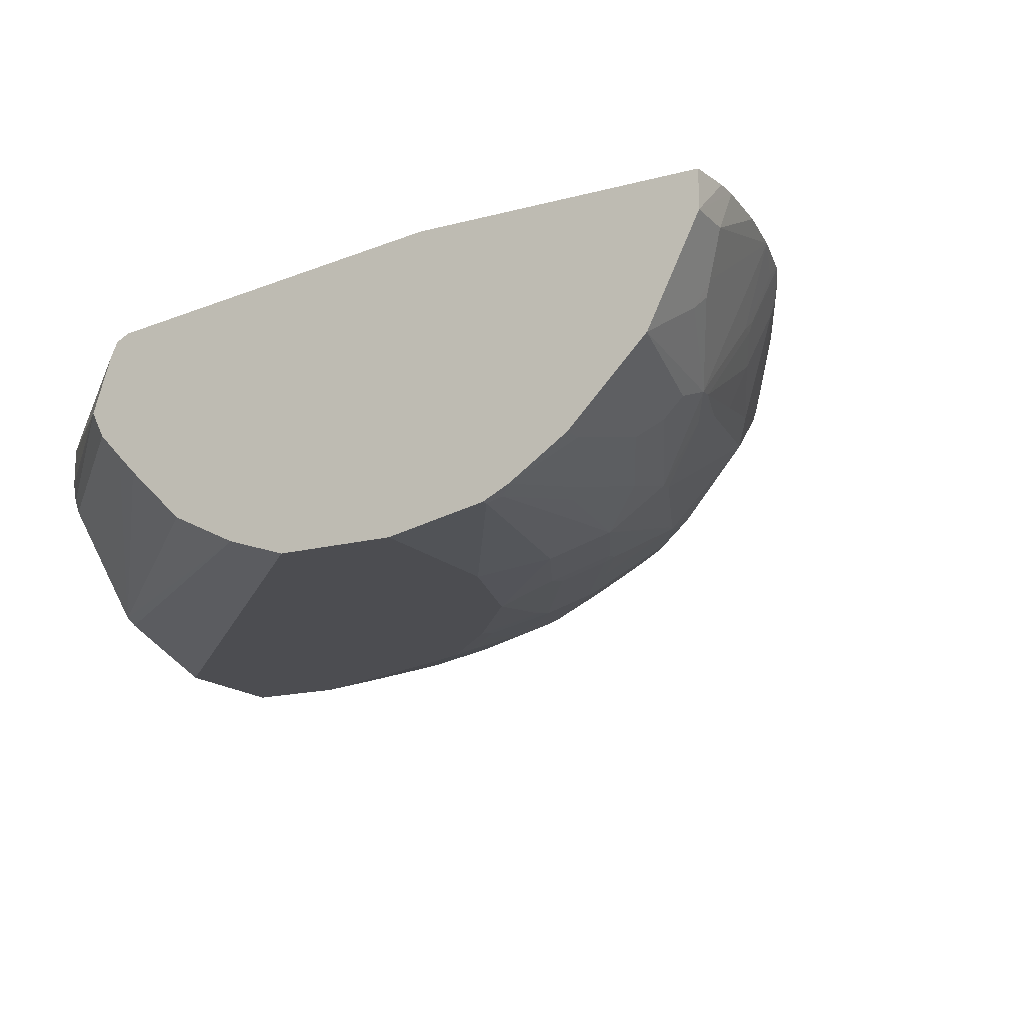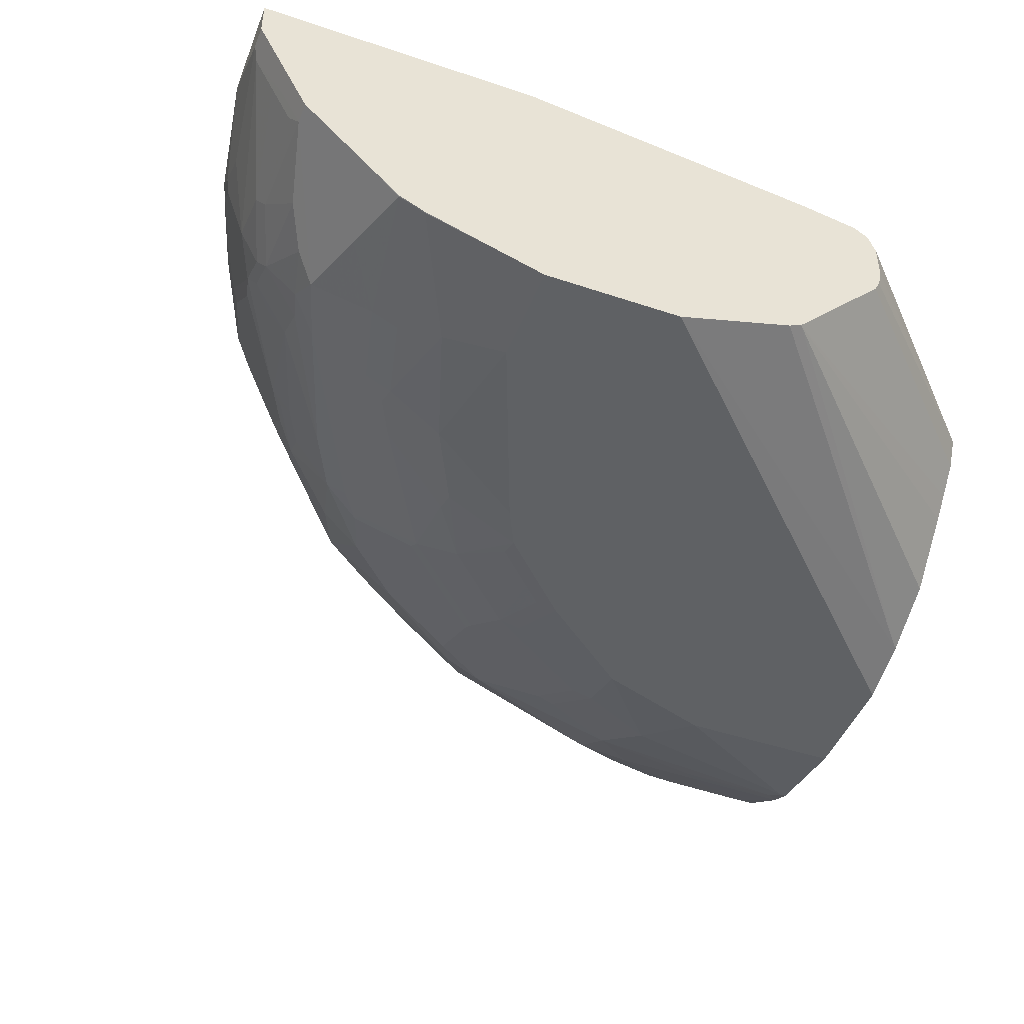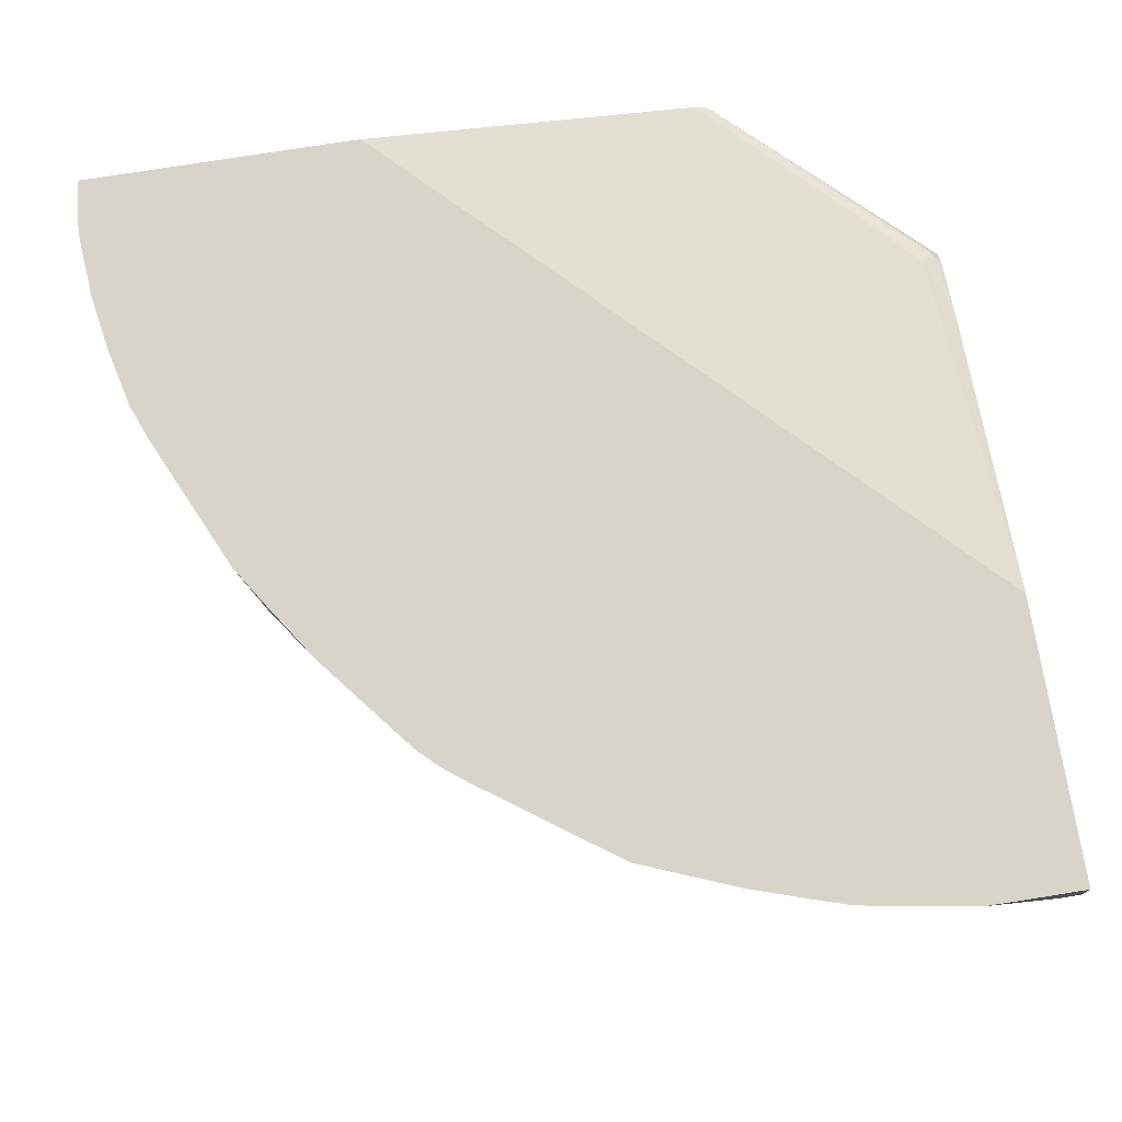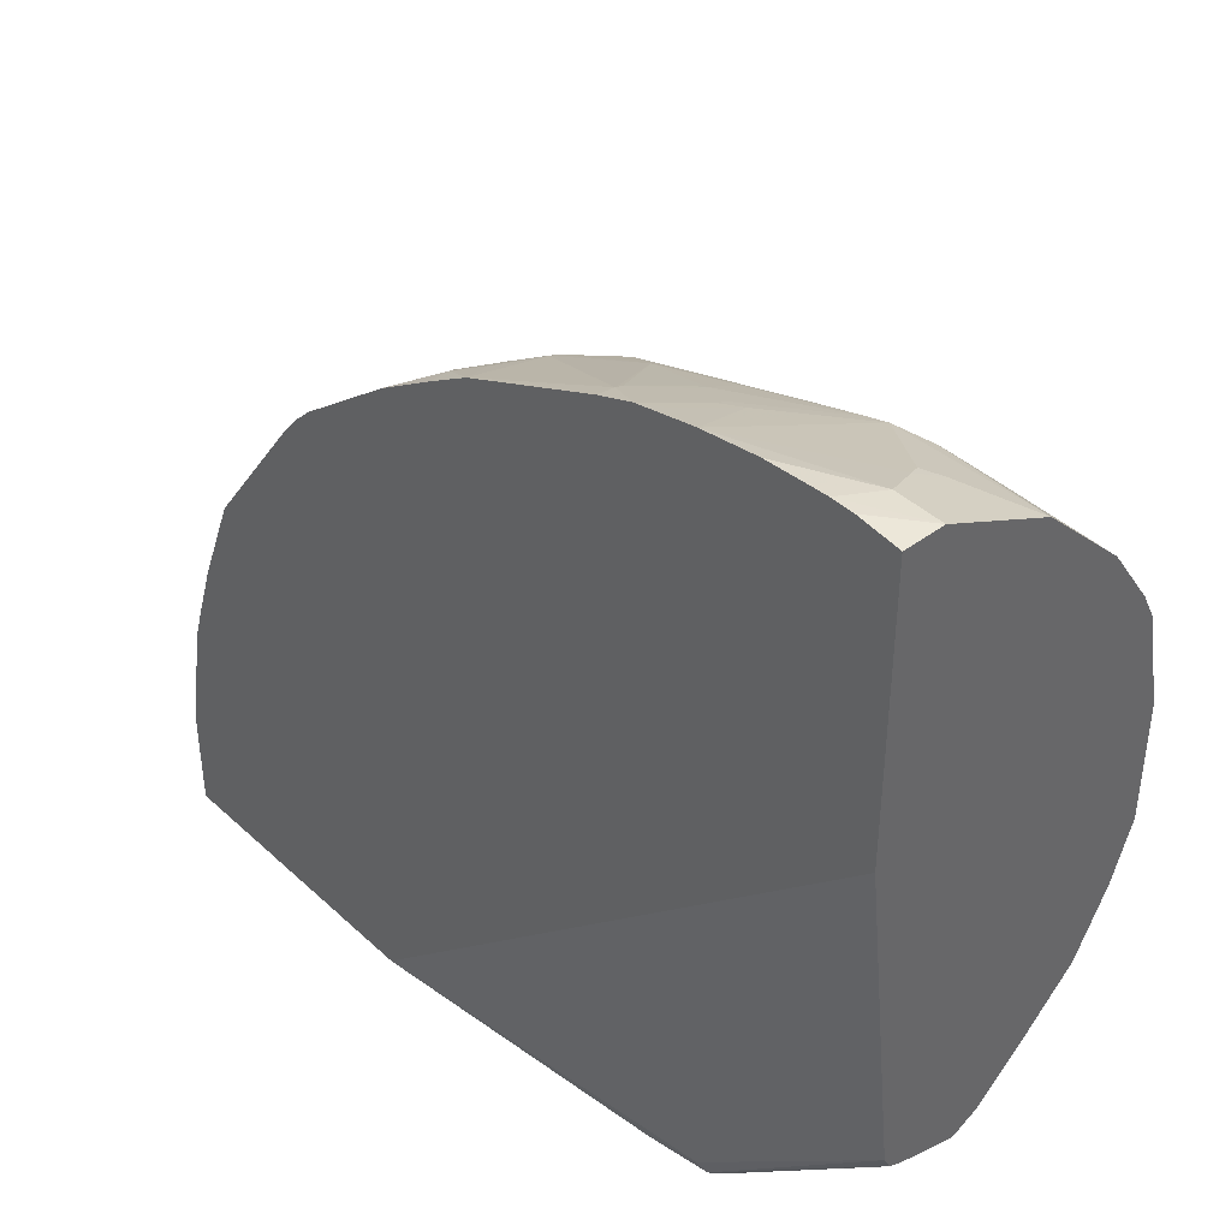
<metadata>
{"format":"obj","ext":"obj","renderer":"f3d","projection":"perspective","resolution":1024,"background":"white","views":[{"elev":-16.2,"azim":-61.2,"up":"+Y"},{"elev":-46.3,"azim":159.0,"up":"+Y"},{"elev":74.8,"azim":80.9,"up":"+Y"},{"elev":41.6,"azim":-132.0,"up":"+Z"}]}
</metadata>
<code>
v 0.9135 -0.1279 -0.001216
v 0.9135 -0.1279 0.06381
v 0.9135 -0.17 -0.001216
v 0.6057 -0.1279 -0.001216
v 0.9133 -0.1279 0.1068
v 0.9135 -0.1487 0.06381
v 0.9135 -0.17 0.0213
v 0.8927 -0.2116 -0.001216
v 0.2762 -0.17 -0.001216
v 0.2125 -0.17 0.0213
v -0.007027 -0.17 0.2337
v -0.007027 -0.1279 0.6057
v 0.8921 -0.1279 0.2337
v 0.8923 -0.1487 0.2125
v 0.9082 -0.1806 0.03193
v 0.8781 -0.2408 0.0213
v 0.8923 -0.17 0.17
v 0.871 -0.2125 0.2125
v 0.8781 -0.2408 -0.001216
v 0.2138 -0.1812 -0.001216
v 0.2054 -0.1771 0.007159
v -0.007027 -0.1771 0.2195
v -0.007027 -0.1279 0.9135
v 0.892 -0.1279 0.2342
v 0.8869 -0.1381 0.2444
v 0.8869 -0.1593 0.2231
v 0.8869 -0.2231 0.03193
v 0.8657 -0.2231 0.2231
v 0.8657 -0.2443 0.1594
v 0.8568 -0.2833 0.0213
v 0.8573 -0.2824 -0.001216
v 0.1992 -0.1916 -0.001216
v 0.1965 -0.1806 0.01067
v -0.007027 -0.1912 0.2125
v 0.03749 -0.1279 0.9185
v -0.007027 -0.17 0.9135
v 0.8787 -0.1279 0.2762
v 0.8576 -0.1279 0.3399
v 0.8657 -0.1381 0.3081
v 0.8657 -0.2019 0.2444
v 0.8657 -0.2656 0.03193
v 0.8444 -0.2443 0.2656
v 0.8577 -0.2337 0.2337
v 0.8444 -0.2656 0.2231
v 0.8568 -0.262 0.1487
v 0.8568 -0.2833 -0.001216
v 0.8356 -0.3045 0.1063
v 0.7931 -0.347 0.17
v 0.7719 -0.3682 0.08506
v 0.1912 -0.2125 -0.001216
v -0.007027 -0.255 0.1912
v 0.06074 -0.1279 0.9186
v -0.007027 -0.1983 0.8994
v 0.04254 -0.17 0.9135
v 0.8444 -0.1593 0.3505
v 0.8151 -0.1279 0.4457
v 0.8444 -0.1806 0.3294
v 0.8444 -0.2019 0.3081
v 0.8356 -0.262 0.255
v 0.8365 -0.2337 0.2975
v 0.7728 -0.255 0.4037
v 0.8152 -0.2762 0.2762
v 0.8356 -0.2833 0.2125
v 0.7719 -0.3682 -0.001216
v 0.8143 -0.3257 0.1487
v 0.802 -0.3293 0.2019
v 0.7719 -0.347 0.2337
v 0.7506 -0.3682 0.2125
v 0.7293 -0.3895 0.1487
v 0.7506 -0.3895 4.497e-05
v 0.1912 -0.255 -0.001216
v -0.007027 -0.2597 0.1936
v 0.1926 -0.2615 -0.001216
v 0.1952 -0.2722 -0.001216
v 0.1959 -0.2749 -0.001216
v 0.06119 -0.1279 0.9186
v -0.007027 -0.2833 0.8568
v 0.03542 -0.1983 0.8994
v 0.06381 -0.2125 0.8922
v 0.1908 -0.1279 0.9026
v 0.1271 -0.1279 0.9134
v 0.08498 -0.1487 0.9135
v 0.8365 -0.17 0.3612
v 0.8147 -0.1279 0.4466
v 0.8152 -0.1487 0.4249
v 0.8365 -0.2125 0.3188
v 0.7931 -0.3045 0.2762
v 0.7728 -0.2125 0.4462
v 0.7515 -0.255 0.4462
v 0.7382 -0.2656 0.4568
v 0.7594 -0.2656 0.4143
v 0.7506 -0.2833 0.4037
v 0.7931 -0.3257 0.2337
v 0.7501 -0.3895 -0.001216
v 0.717 -0.3293 0.3931
v 0.7081 -0.347 0.3612
v 0.7081 -0.3682 0.2975
v 0.7081 -0.3895 0.2337
v 0.701 -0.4036 0.1487
v 0.7223 -0.4036 4.497e-05
v 0.736 -0.3968 -0.001216
v -0.007027 -0.2833 0.2054
v 0.2019 -0.2868 -0.001216
v 0.05669 -0.2408 0.8781
v -0.007027 -0.3682 0.7718
v 0.01424 -0.3682 0.7718
v 0.1204 -0.3045 0.8356
v 0.1558 -0.2903 0.8426
v 0.07083 -0.2266 0.8851
v 0.2196 -0.2054 0.8639
v 0.2408 -0.1416 0.8851
v 0.2571 -0.1279 0.8868
v 0.7939 -0.1487 0.4674
v 0.7084 -0.1279 0.5953
v 0.7728 -0.1912 0.4674
v 0.7515 -0.2125 0.4886
v 0.7276 -0.2443 0.4992
v 0.7276 -0.2656 0.478
v 0.7293 -0.2833 0.4462
v 0.6851 -0.3293 0.4568
v 0.6656 -0.347 0.4462
v 0.6656 -0.3682 0.3824
v 0.6869 -0.3895 0.2762
v 0.6825 -0.3983 0.255
v 0.6798 -0.4036 0.2337
v 0.6586 -0.4249 0.1275
v 0.5948 -0.4461 0.1063
v 0.5948 -0.4461 -0.001216
v 0.6586 -0.4249 -0.001216
v 0.7236 -0.403 -0.001216
v -0.007027 -0.3101 0.2308
v 0.3045 -0.3966 -0.001216
v -0.007027 -0.4108 0.7081
v 0.09922 -0.3895 0.7293
v 0.1842 -0.3682 0.7506
v 0.09922 -0.347 0.7931
v 0.1204 -0.3257 0.8143
v 0.2408 -0.3541 0.7577
v 0.2054 -0.3045 0.8143
v 0.2196 -0.2903 0.8215
v 0.1753 -0.2868 0.8391
v 0.2391 -0.2019 0.8604
v 0.2364 -0.1912 0.8657
v 0.2603 -0.1381 0.8816
v 0.2577 -0.1279 0.8867
v 0.7302 -0.1912 0.5311
v 0.6867 -0.1279 0.623
v 0.6452 -0.2337 0.616
v 0.6878 -0.2125 0.5735
v 0.7382 -0.2231 0.4992
v 0.632 -0.2443 0.6267
v 0.6638 -0.2868 0.5417
v 0.6426 -0.308 0.5417
v 0.6214 -0.3293 0.5417
v 0.6426 -0.3505 0.478
v 0.6399 -0.3558 0.4674
v 0.6399 -0.3771 0.4037
v 0.6612 -0.3983 0.2975
v 0.6188 -0.4196 0.2762
v 0.616 -0.4249 0.255
v 0.5098 -0.4461 0.3188
v 0.4462 -0.4461 -0.001216
v -0.007027 -0.3305 0.2503
v 0.3187 -0.4036 -0.001216
v -0.007027 -0.4249 0.3824
v -0.007027 -0.4131 0.3588
v -0.007027 -0.406 0.3447
v -0.007027 -0.3895 0.3116
v -0.007027 -0.4249 0.6798
v 2.01e-06 -0.4249 0.6798
v 0.007121 -0.4178 0.6939
v 0.1134 -0.3966 0.7152
v 0.1984 -0.3753 0.7364
v 0.2408 -0.3966 0.6939
v 0.3895 -0.3541 0.6939
v 0.409 -0.3505 0.6904
v 0.2603 -0.3505 0.7542
v 0.2391 -0.2868 0.8179
v 0.2815 -0.2656 0.8179
v 0.2815 -0.2231 0.8391
v 0.2789 -0.2125 0.8444
v 0.3028 -0.1593 0.8604
v 0.3001 -0.1487 0.8657
v 0.2976 -0.1279 0.8709
v 0.717 -0.2019 0.5417
v 0.6654 -0.1279 0.6442
v 0.6232 -0.17 0.6657
v 0.6019 -0.2125 0.6657
v 0.5789 -0.2443 0.6692
v 0.5576 -0.2656 0.6692
v 0.5576 -0.2868 0.6479
v 0.5576 -0.3293 0.6054
v 0.5789 -0.3505 0.5417
v 0.5789 -0.393 0.4568
v 0.5762 -0.3983 0.4462
v 0.5975 -0.4196 0.3188
v 0.5762 -0.4196 0.3612
v 0.5736 -0.4249 0.3399
v 0.4886 -0.4461 0.3612
v -0.007027 -0.4461 0.4462
v -0.007027 -0.4461 0.5735
v 0.17 -0.4461 0.5735
v 0.2125 -0.4249 0.6373
v 0.2338 -0.4036 0.6798
v 0.2833 -0.3966 0.6727
v 0.2603 -0.393 0.6904
v 0.3028 -0.393 0.6692
v 0.3452 -0.393 0.6479
v 0.409 -0.393 0.6054
v 0.4727 -0.3505 0.6479
v 0.4515 -0.3293 0.6904
v 0.409 -0.2868 0.7542
v 0.409 -0.2656 0.7753
v 0.3683 -0.2479 0.8002
v 0.4489 -0.2125 0.7807
v 0.449 -0.1279 0.8017
v 0.5593 -0.1279 0.7292
v 0.5169 -0.17 0.7506
v 0.4939 -0.2019 0.7542
v 0.4939 -0.2443 0.7329
v 0.4939 -0.393 0.5417
v 0.4912 -0.3983 0.5311
v 0.4489 -0.4196 0.5099
v 0.5338 -0.4196 0.4249
v 0.5311 -0.4249 0.4037
v 0.4912 -0.4408 0.3824
v 0.4489 -0.4408 0.4249
v 0.4037 -0.4461 0.4462
v 0.2975 -0.4461 0.5311
v 0.2975 -0.4249 0.5948
v 0.3045 -0.4178 0.609
v 0.2196 -0.4178 0.6514
v 0.3187 -0.4036 0.6373
v 0.3258 -0.3966 0.6514
v 0.3426 -0.3983 0.6373
v 0.4063 -0.3983 0.5948
v 0.4727 -0.393 0.5629
v 0.4515 -0.2231 0.7753
v 0.4744 -0.1912 0.7718
v 0.4956 -0.1487 0.7718
v 0.47 -0.17 0.7807
v 0.4954 -0.1279 0.772
v 0.4956 -0.1279 0.7718
v 0.47 -0.3983 0.5523
v 0.4249 -0.4249 0.5099
v 0.4276 -0.4408 0.4462
v 0.3214 -0.4196 0.5948
f 139 178 140
f 134 173 135
f 135 173 138
f 135 138 136
f 136 138 137
f 138 173 174
f 138 176 177
f 138 175 176
f 138 177 139
f 134 172 173
f 139 177 178
f 138 174 175
f 127 200 162
f 132 164 165
f 133 171 172
f 133 170 171
f 133 169 170
f 132 168 163
f 132 167 168
f 132 166 167
f 132 165 166
f 131 132 163
f 127 160 161
f 127 201 200
f 140 178 141
f 127 162 128
f 133 172 134
f 141 178 179
f 151 190 191
f 141 180 142
f 154 194 155
f 155 194 195
f 127 202 201
f 154 193 194
f 154 210 193
f 154 192 210
f 151 192 154
f 151 191 192
f 151 189 190
f 151 188 189
f 151 187 188
f 151 186 187
f 151 153 152
f 151 154 153
f 150 185 151
f 149 151 185
f 148 151 149
f 147 151 148
f 147 186 151
f 146 149 185
f 145 183 184
f 144 183 145
f 144 182 183
f 142 182 144
f 142 181 182
f 142 180 181
f 142 144 143
f 141 179 180
f 127 229 202
f 106 135 136
f 127 199 228
f 112 143 144
f 111 143 112
f 110 143 111
f 110 142 143
f 108 142 110
f 108 141 142
f 108 140 141
f 108 139 140
f 108 138 139
f 108 137 138
f 107 137 108
f 106 137 107
f 106 136 137
f 106 134 135
f 106 133 134
f 105 133 106
f 104 108 109
f 102 132 131
f 102 103 132
f 100 130 101
f 100 129 130
f 100 128 129
f 100 127 128
f 100 126 127
f 99 126 100
f 155 195 156
f 99 125 126
f 112 144 145
f 127 228 229
f 113 116 115
f 113 146 116
f 127 161 199
f 126 160 127
f 125 160 126
f 124 160 125
f 124 159 160
f 124 196 159
f 124 158 196
f 122 158 123
f 122 157 158
f 122 156 157
f 121 156 122
f 121 155 156
f 120 155 121
f 120 154 155
f 120 153 154
f 120 152 153
f 118 152 120
f 118 151 152
f 118 120 119
f 117 151 118
f 117 150 151
f 116 150 117
f 116 185 150
f 116 146 185
f 114 149 146
f 114 148 149
f 114 147 148
f 113 114 146
f 156 195 157
f 217 240 218
f 158 195 197
f 215 239 240
f 215 238 239
f 214 238 215
f 213 238 214
f 213 220 238
f 211 220 213
f 211 213 212
f 210 237 221
f 209 235 236
f 209 244 237
f 209 236 244
f 208 235 209
f 208 234 235
f 205 208 207
f 205 234 208
f 205 233 234
f 205 231 233
f 204 231 205
f 204 232 231
f 203 232 204
f 203 231 232
f 203 230 231
f 203 229 230
f 202 229 203
f 199 227 228
f 199 226 227
f 199 224 226
f 215 240 241
f 199 225 224
f 215 241 216
f 216 240 242
f 98 125 99
f 240 243 242
f 233 235 234
f 231 235 233
f 231 247 235
f 230 247 231
f 229 247 230
f 228 245 229
f 227 246 228
f 224 227 226
f 223 229 245
f 223 247 229
f 223 235 247
f 223 236 235
f 223 244 236
f 223 227 224
f 223 246 227
f 223 228 246
f 223 245 228
f 222 244 223
f 221 244 222
f 221 237 244
f 219 238 220
f 219 239 238
f 218 239 219
f 218 240 239
f 217 243 240
f 216 241 240
f 157 195 158
f 198 225 199
f 197 224 198
f 176 211 212
f 176 210 211
f 176 237 210
f 176 209 237
f 176 208 209
f 176 207 208
f 176 206 207
f 174 176 175
f 174 206 176
f 174 207 206
f 174 205 207
f 174 204 205
f 172 174 173
f 171 174 172
f 171 204 174
f 170 204 171
f 170 203 204
f 170 202 203
f 169 202 170
f 169 201 202
f 162 165 164
f 162 200 165
f 160 199 161
f 160 198 199
f 159 198 160
f 159 196 198
f 158 197 196
f 176 212 177
f 198 224 225
f 177 212 213
f 178 213 179
f 196 197 198
f 195 224 197
f 195 223 224
f 195 222 223
f 194 222 195
f 194 221 222
f 193 221 194
f 193 210 221
f 192 211 210
f 191 211 192
f 190 211 191
f 190 220 211
f 189 220 190
f 189 219 220
f 188 219 189
f 188 218 219
f 187 218 188
f 187 217 218
f 186 217 187
f 183 216 184
f 183 215 216
f 183 214 215
f 182 214 183
f 180 214 182
f 180 182 181
f 179 214 180
f 179 213 214
f 177 213 178
f 98 124 125
f 97 121 122
f 98 123 158
f 11 36 23
f 11 53 36
f 11 77 53
f 11 105 77
f 11 133 105
f 11 169 133
f 11 201 169
f 11 200 201
f 11 165 200
f 11 166 165
f 11 167 166
f 11 168 167
f 11 23 12
f 11 163 168
f 11 102 131
f 11 72 102
f 11 51 72
f 11 34 51
f 11 22 34
f 10 21 11
f 9 21 10
f 9 20 21
f 8 16 19
f 7 28 15
f 7 18 28
f 7 17 18
f 11 131 163
f 11 21 22
f 13 24 14
f 14 24 25
f 28 58 42
f 28 40 58
f 27 29 41
f 25 28 26
f 25 40 28
f 25 58 40
f 25 39 58
f 25 38 39
f 25 37 38
f 24 37 25
f 23 36 35
f 22 32 34
f 22 33 32
f 21 33 22
f 21 32 33
f 20 32 21
f 16 31 19
f 16 30 31
f 16 41 30
f 16 27 41
f 15 29 27
f 15 28 29
f 15 27 16
f 14 18 17
f 14 28 18
f 14 26 28
f 14 25 26
f 7 16 8
f 7 15 16
f 6 17 7
f 6 14 17
f 1 9 4
f 1 20 9
f 1 32 20
f 1 50 32
f 1 71 50
f 1 73 71
f 1 74 73
f 1 75 74
f 1 103 75
f 1 132 103
f 1 164 132
f 1 162 164
f 1 128 162
f 1 129 128
f 1 130 129
f 1 101 130
f 1 94 101
f 1 64 94
f 1 46 64
f 1 31 46
f 1 19 31
f 1 8 19
f 1 3 8
f 1 7 3
f 1 6 7
f 1 2 6
f 98 158 124
f 1 4 12
f 28 42 43
f 1 23 35
f 1 52 76
f 5 14 6
f 5 13 14
f 4 11 12
f 4 10 11
f 4 9 10
f 3 7 8
f 2 5 6
f 1 5 2
f 1 13 5
f 1 24 13
f 1 37 24
f 1 38 37
f 1 56 38
f 1 84 56
f 1 114 84
f 1 147 114
f 1 186 147
f 1 217 186
f 1 243 217
f 1 242 243
f 1 216 242
f 1 184 216
f 1 145 184
f 1 112 145
f 1 80 112
f 1 81 80
f 1 76 81
f 1 35 52
f 28 43 44
f 1 12 23
f 29 44 63
f 77 107 108
f 77 106 107
f 77 105 106
f 76 82 81
f 72 103 102
f 72 75 103
f 70 101 94
f 70 100 101
f 69 100 70
f 69 99 100
f 69 98 99
f 68 98 69
f 77 108 104
f 68 97 98
f 67 96 97
f 67 95 96
f 67 93 95
f 66 93 67
f 64 70 94
f 63 66 65
f 63 93 66
f 61 87 62
f 61 92 87
f 61 91 92
f 61 90 91
f 61 89 90
f 67 97 68
f 78 104 79
f 79 104 109
f 79 109 80
f 97 123 98
f 28 44 29
f 97 122 123
f 96 121 97
f 95 121 96
f 95 120 121
f 92 120 95
f 92 119 120
f 90 92 91
f 90 119 92
f 90 118 119
f 89 118 90
f 89 117 118
f 89 116 117
f 88 116 89
f 87 95 93
f 87 92 95
f 85 88 86
f 85 115 88
f 85 113 115
f 84 114 113
f 84 113 85
f 83 85 86
f 80 108 110
f 80 109 108
f 80 111 112
f 80 110 111
f 61 88 89
f 60 88 61
f 88 115 116
f 59 93 63
f 42 61 62
f 42 60 61
f 42 86 60
f 42 58 86
f 42 44 43
f 42 63 44
f 42 59 63
f 39 57 58
f 39 55 57
f 38 56 55
f 38 55 39
f 36 76 52
f 36 54 76
f 36 78 54
f 36 53 78
f 35 36 52
f 34 50 51
f 32 50 34
f 30 49 64
f 30 48 49
f 30 47 48
f 30 45 47
f 30 46 31
f 29 30 41
f 60 86 88
f 29 63 45
f 29 45 30
f 42 62 59
f 45 63 47
f 30 64 46
f 47 65 48
f 57 86 58
f 47 63 65
f 59 87 93
f 57 83 86
f 56 85 83
f 56 84 85
f 55 83 57
f 54 82 76
f 54 81 82
f 54 80 81
f 54 79 80
f 54 78 79
f 53 104 78
f 53 77 104
f 55 56 83
f 51 75 72
f 48 65 66
f 48 66 67
f 48 67 68
f 48 68 69
f 48 69 49
f 49 70 64
f 59 62 87
f 51 74 75
f 50 71 51
f 51 71 73
f 51 73 74
f 49 69 70

</code>
